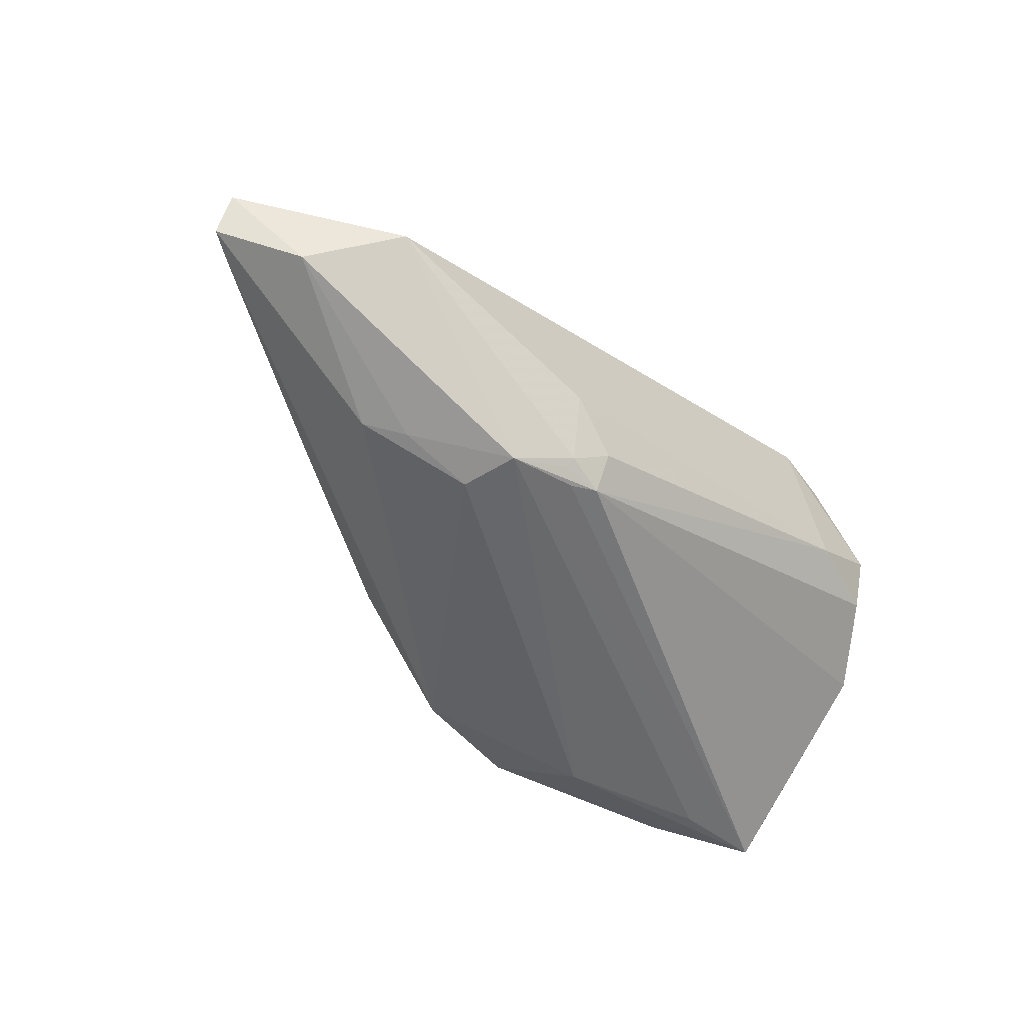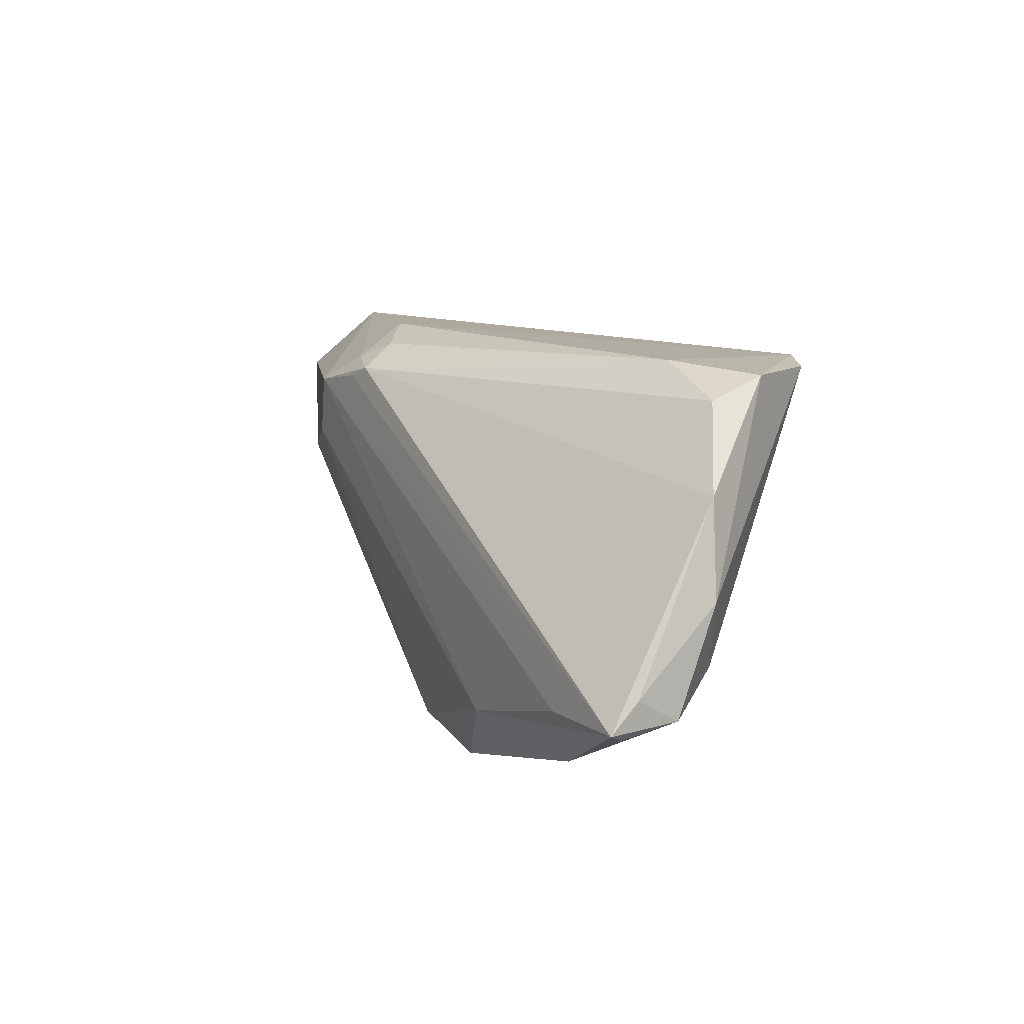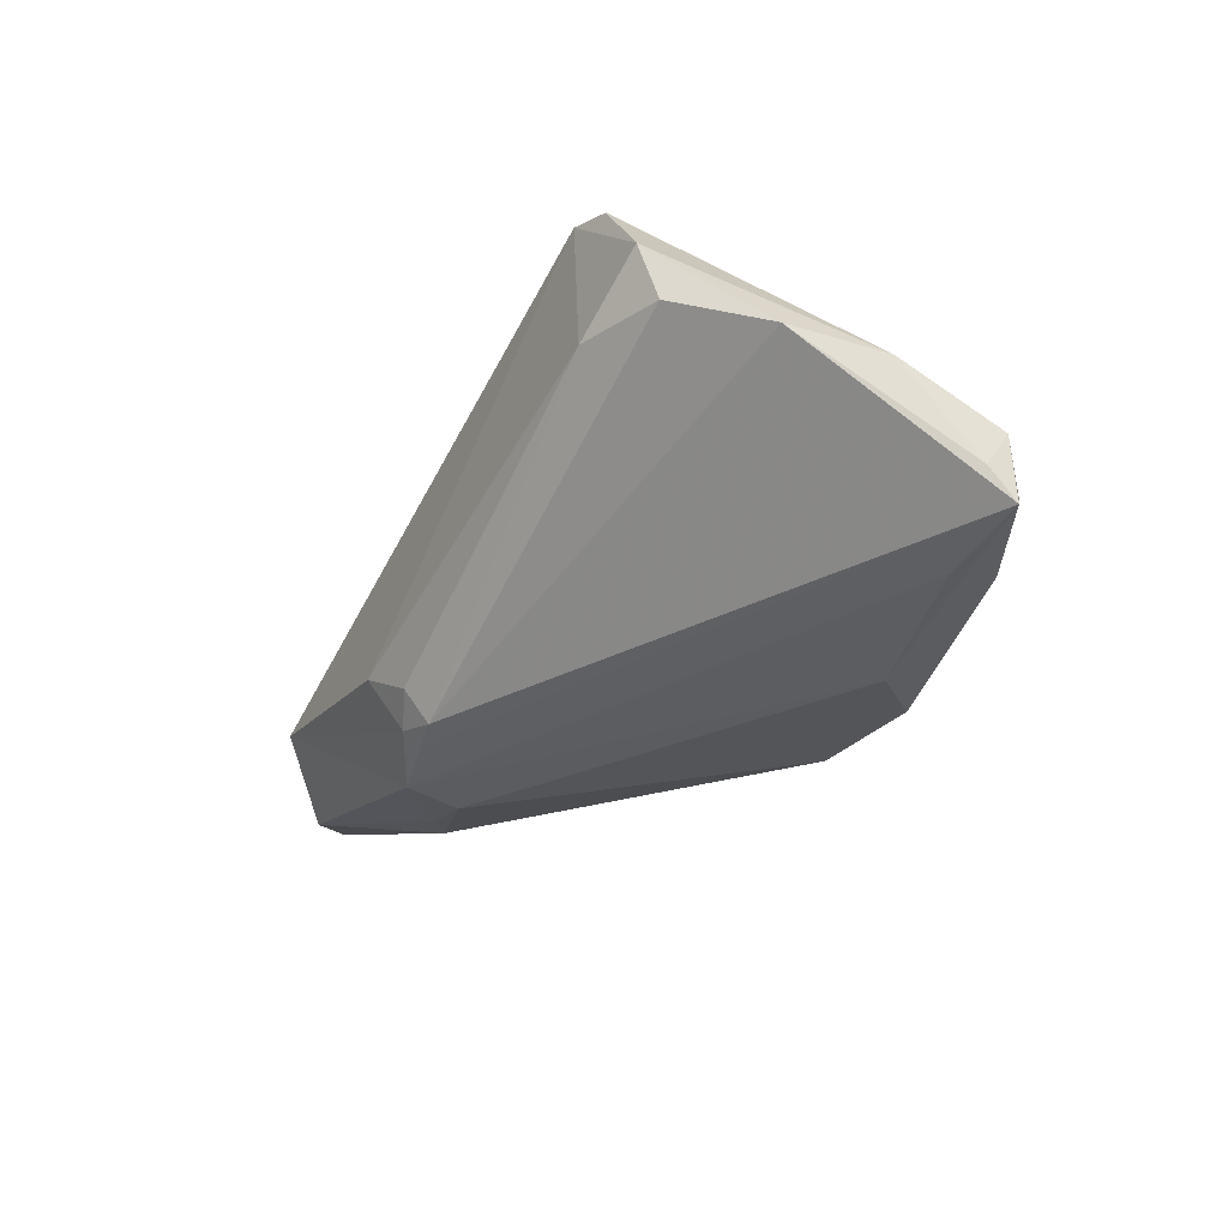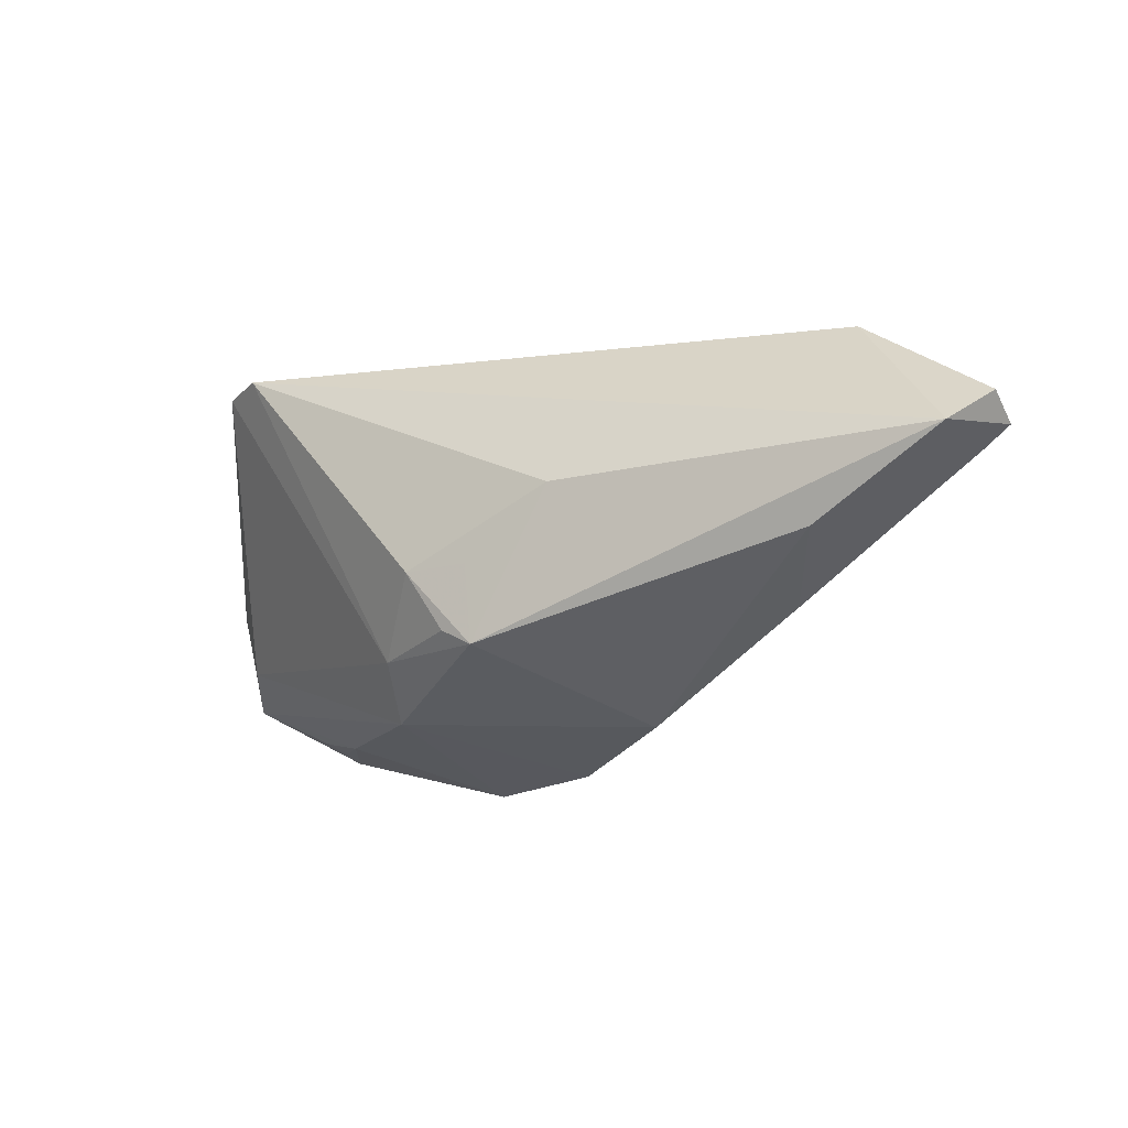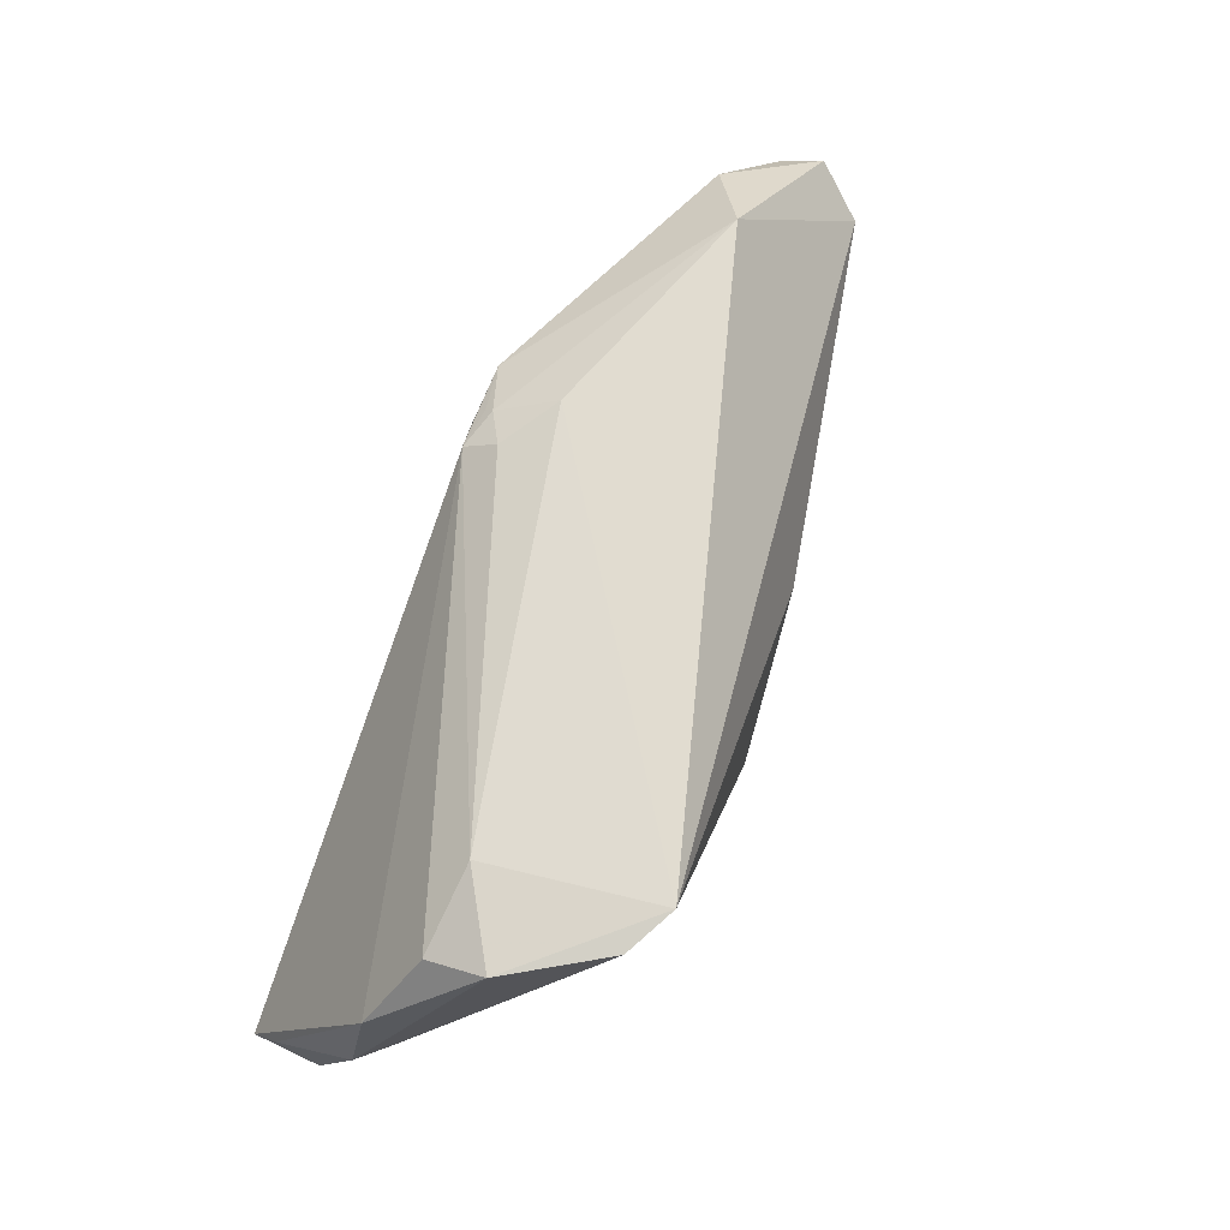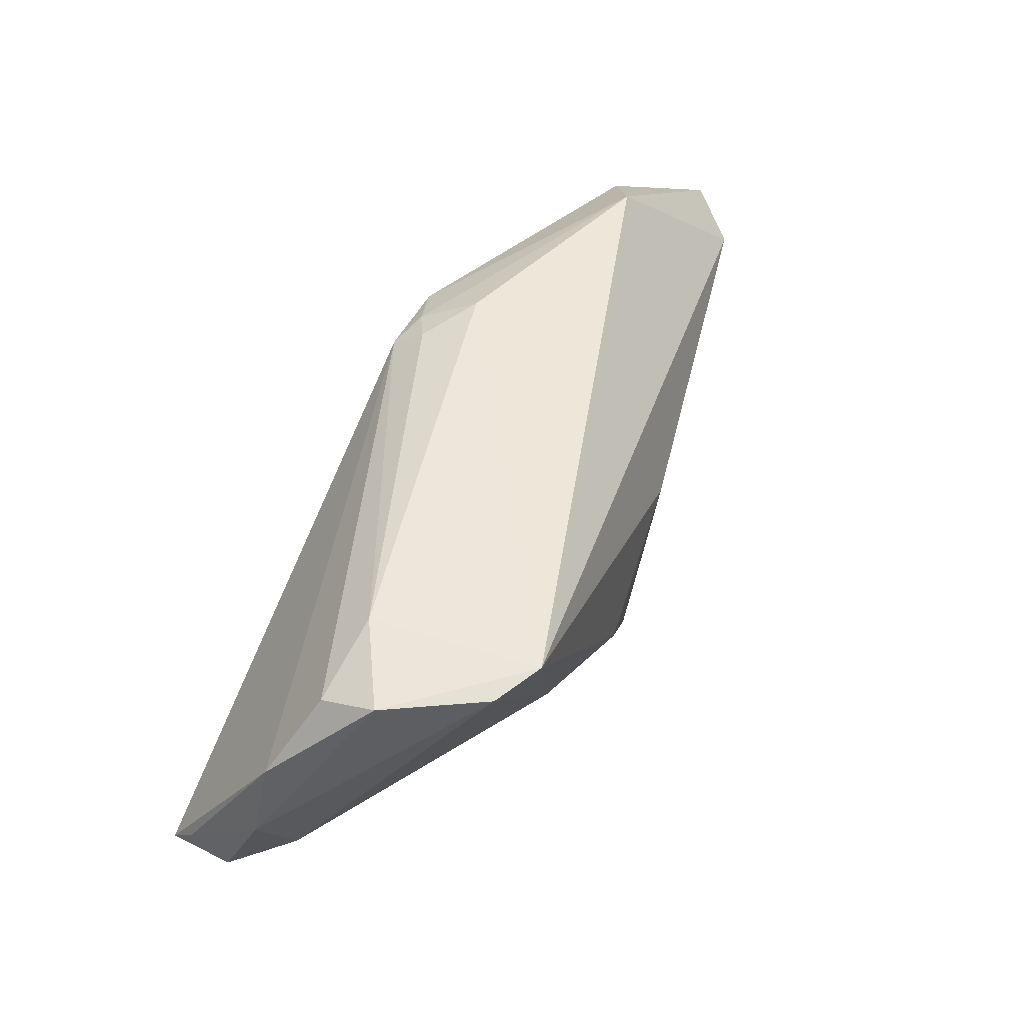
<metadata>
{"format":"obj","ext":"obj","renderer":"f3d","projection":"perspective","resolution":1024,"background":"white","views":[{"elev":-52.6,"azim":137.2,"up":"+Z"},{"elev":12.2,"azim":-119.2,"up":"+Y"},{"elev":-36.7,"azim":-119.5,"up":"+Z"},{"elev":-14.8,"azim":32.5,"up":"+Y"},{"elev":70.1,"azim":-67.7,"up":"+Y"},{"elev":53.9,"azim":-63.9,"up":"+Y"}]}
</metadata>
<code>
v 0.03865 0.002624 -0.01382
v 0.01188 0.02081 -0.01413
v -0.04048 -0.02287 -0.01668
v 0.06665 0.007876 0.004744
v -0.05205 -0.01678 -0.01684
v 0.005 -0.01747 0.02059
v 0.0341 0.006241 -0.01559
v 0.0166 0.0175 -0.01781
v -0.04266 0.02158 0.008237
v 0.0249 0.007282 -0.019
v -0.04116 -0.01606 -0.01927
v -0.00343 -0.007839 0.02249
v 0.004662 -0.007557 0.02143
v 0.01624 0.01872 -0.01671
v -0.05312 -0.01572 -0.01879
v -0.02228 -0.02136 -0.01927
v 0.0009147 -0.01534 0.02082
v 0.06641 0.005114 -0.0002918
v 0.06277 0.002909 -0.0008735
v -0.01485 -0.0298 -0.01618
v -0.01089 -0.01716 0.01601
v 0.01524 -0.02454 -0.006195
v -0.05362 -0.01512 -0.01018
v 0.06285 0.003303 0.01069
v 0.03707 -0.01222 -0.003506
v 0.05746 0.01238 -0.005573
v 0.02324 0.01483 -0.01927
v 0.04788 0.02098 6.335e-05
v -0.03324 -0.0228 -0.006227
v 0.01462 0.01637 -0.01878
v -0.04299 0.0191 0.001058
v -0.05017 0.009417 -0.003568
v -0.04052 -0.02105 -0.009527
v -0.0529 -0.002201 -0.004795
v -0.04838 -0.0113 -0.002367
v -0.0006228 -0.0283 -0.01528
v -0.03859 -0.02228 -0.0115
v -0.02887 0.02152 0.02319
v -0.03514 0.02099 0.02004
v 0.01591 0.001166 0.02055
v 0.01131 0.01777 -0.01832
v 0.04588 -0.006758 0.01128
v -0.01371 -0.02368 0.009106
v 0.01868 0.0226 -0.009383
v -0.03235 0.0226 0.001957
v -0.05337 -0.01202 -0.01538
f 46 23 34
f 15 23 46
f 34 23 35
f 35 23 43
f 43 6 21
f 21 35 43
f 43 36 22
f 22 6 43
f 22 42 6
f 34 35 39
f 39 21 38
f 35 21 39
f 38 28 44
f 5 23 15
f 15 3 5
f 5 3 23
f 20 16 36
f 20 36 43
f 15 16 20
f 20 3 15
f 23 3 33
f 38 21 12
f 12 40 38
f 42 22 25
f 25 22 36
f 32 46 34
f 15 46 32
f 32 41 15
f 32 31 41
f 38 44 45
f 41 31 45
f 15 41 30
f 30 27 15
f 41 27 30
f 11 16 15
f 15 27 11
f 11 27 16
f 36 16 10
f 16 27 10
f 27 7 10
f 10 1 36
f 10 7 1
f 8 27 41
f 14 44 28
f 28 27 14
f 27 8 14
f 14 8 41
f 37 33 3
f 18 4 24
f 6 42 24
f 38 40 24
f 24 28 38
f 24 4 28
f 24 40 6
f 17 21 6
f 6 12 17
f 17 12 21
f 6 40 13
f 13 12 6
f 40 12 13
f 42 25 19
f 18 24 19
f 19 24 42
f 19 25 36
f 19 1 18
f 36 1 19
f 9 39 38
f 38 45 9
f 9 45 31
f 31 32 9
f 34 39 9
f 9 32 34
f 41 45 2
f 2 45 44
f 2 14 41
f 44 14 2
f 26 7 27
f 18 1 26
f 1 7 26
f 26 27 28
f 26 4 18
f 28 4 26
f 3 20 29
f 29 37 3
f 29 20 43
f 33 37 29
f 43 23 29
f 23 33 29

</code>
